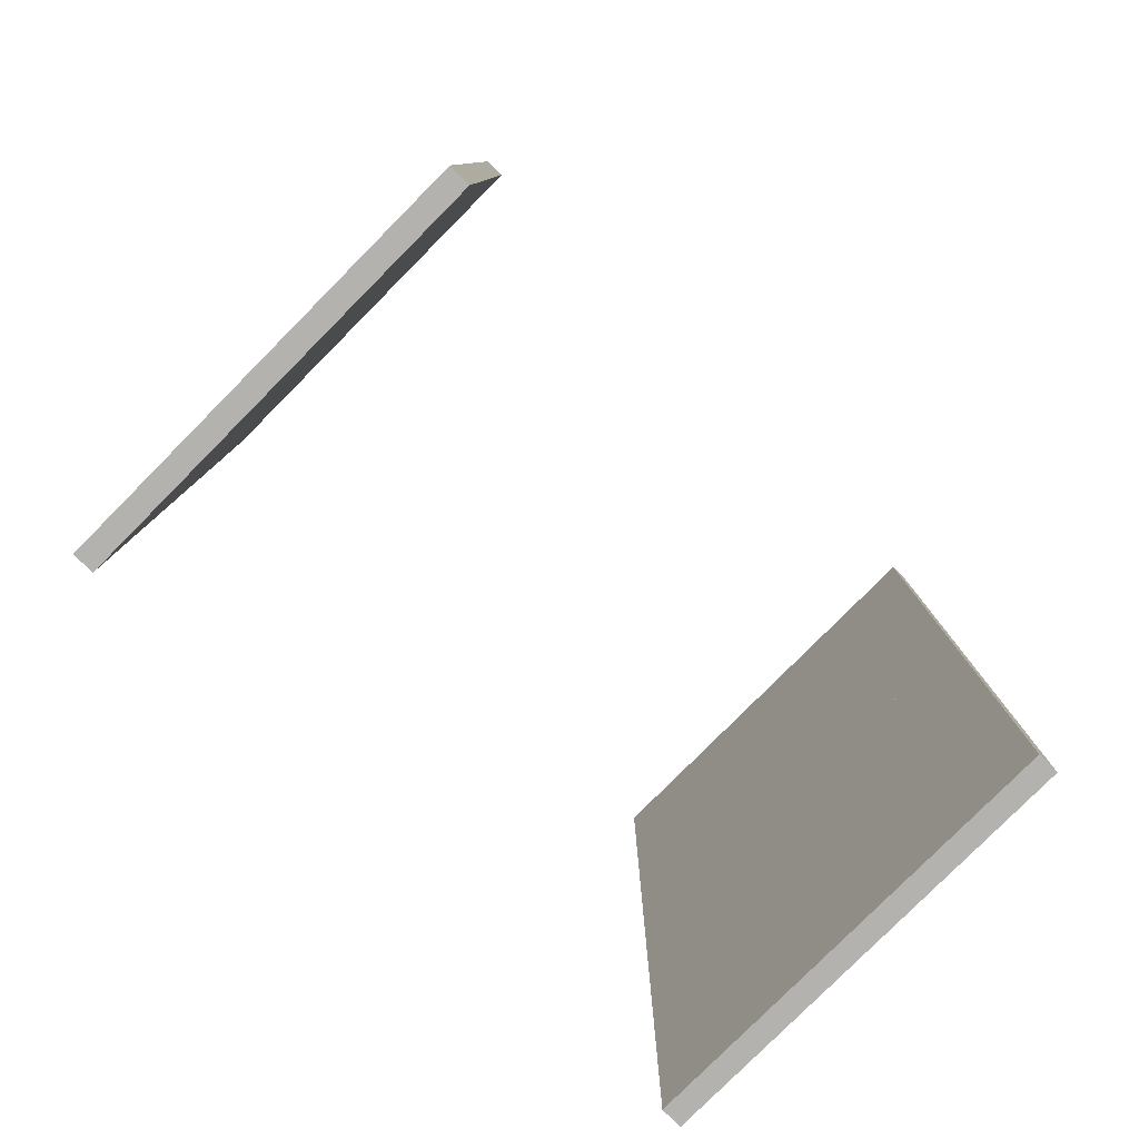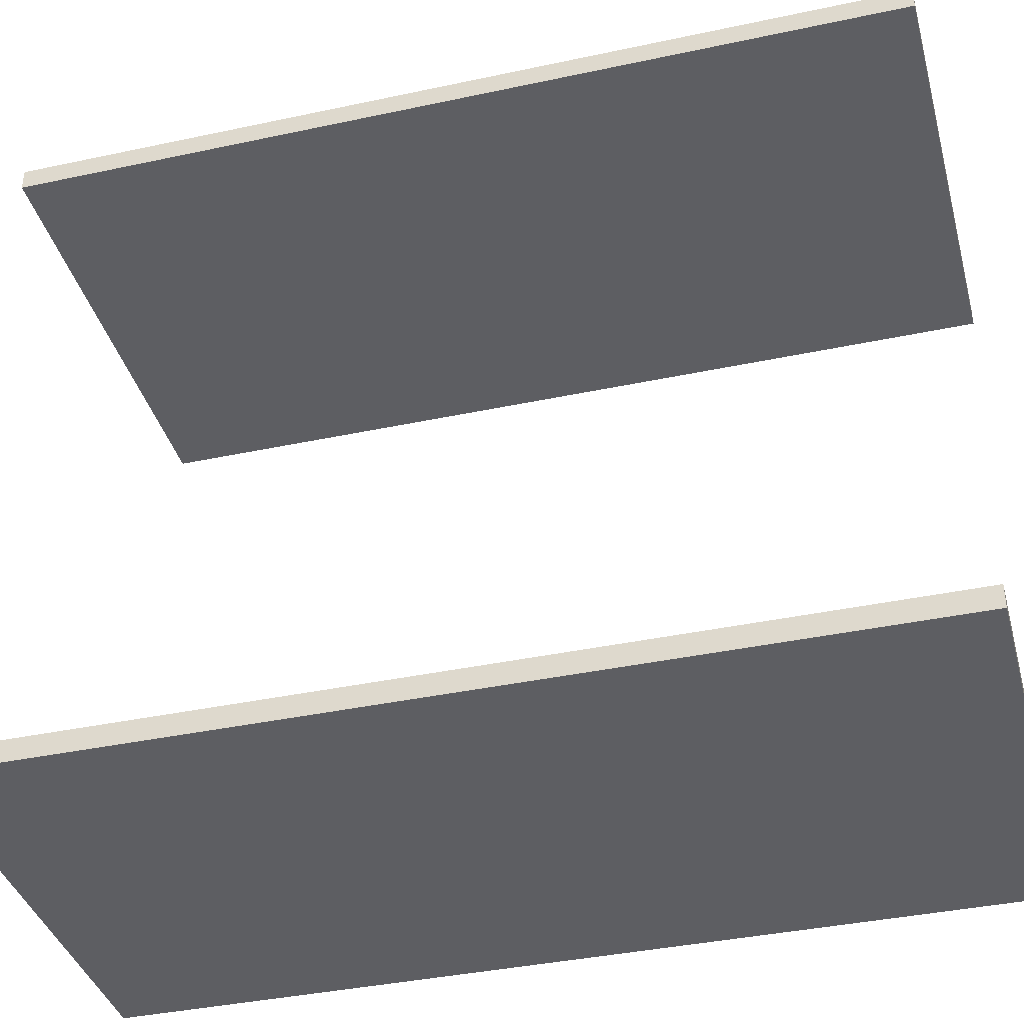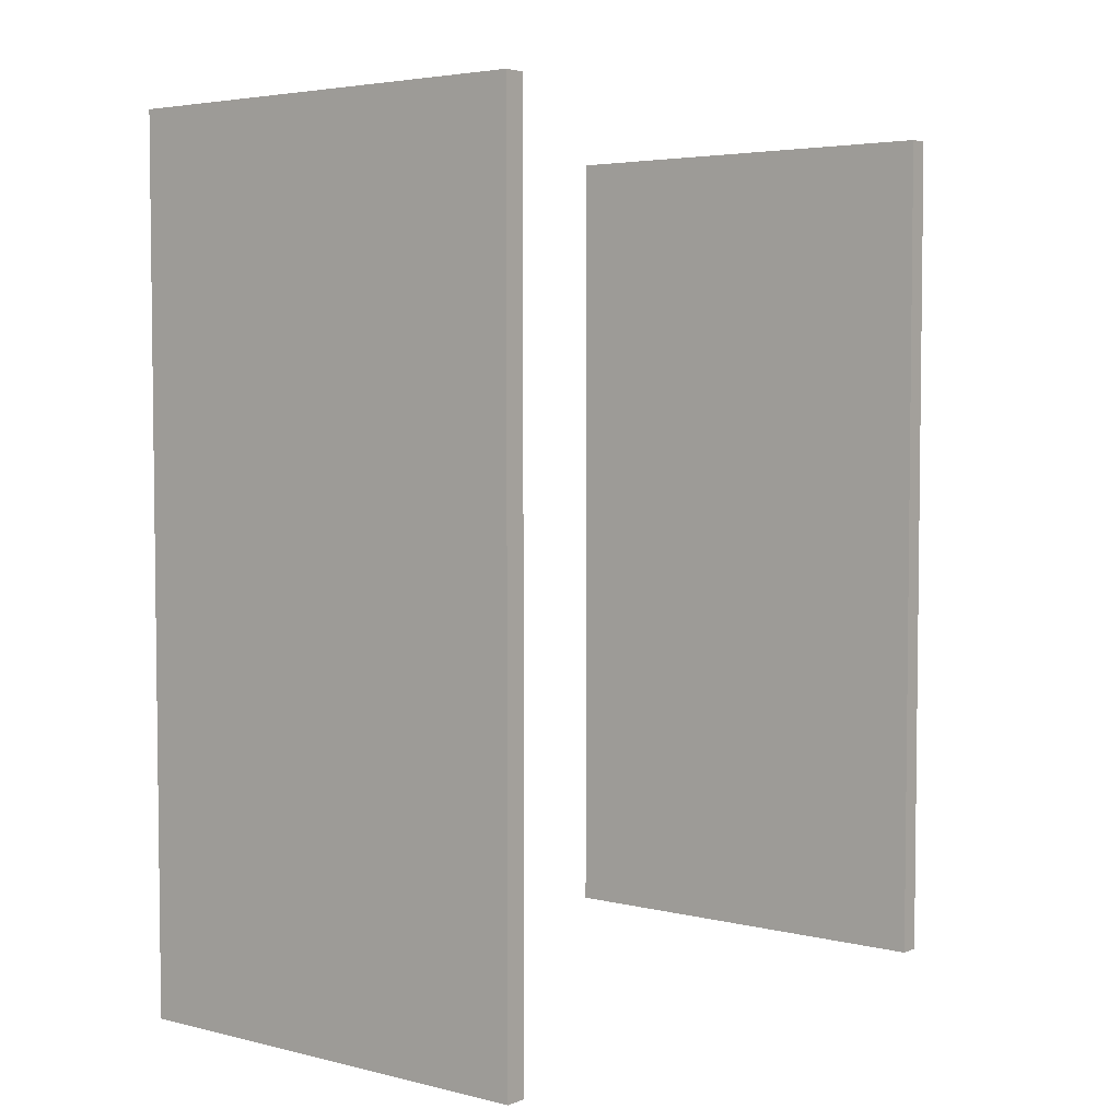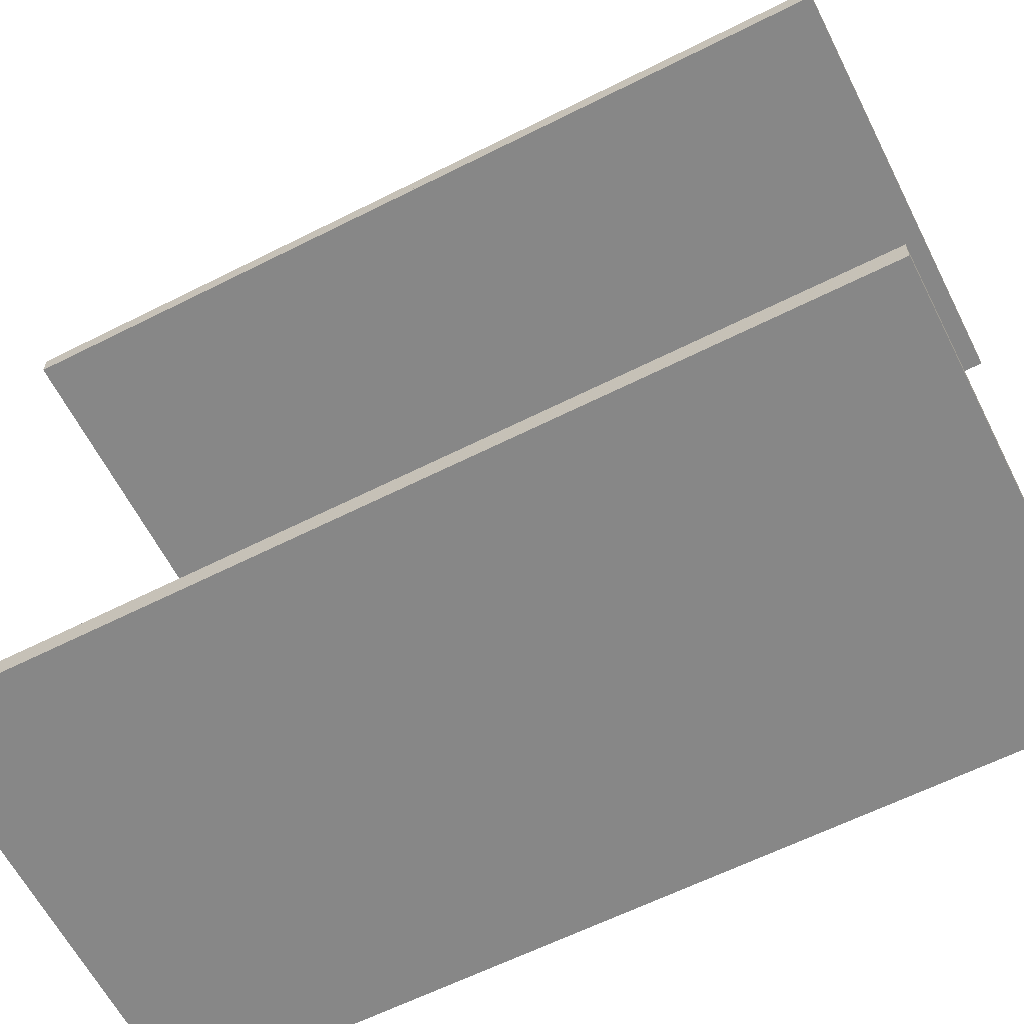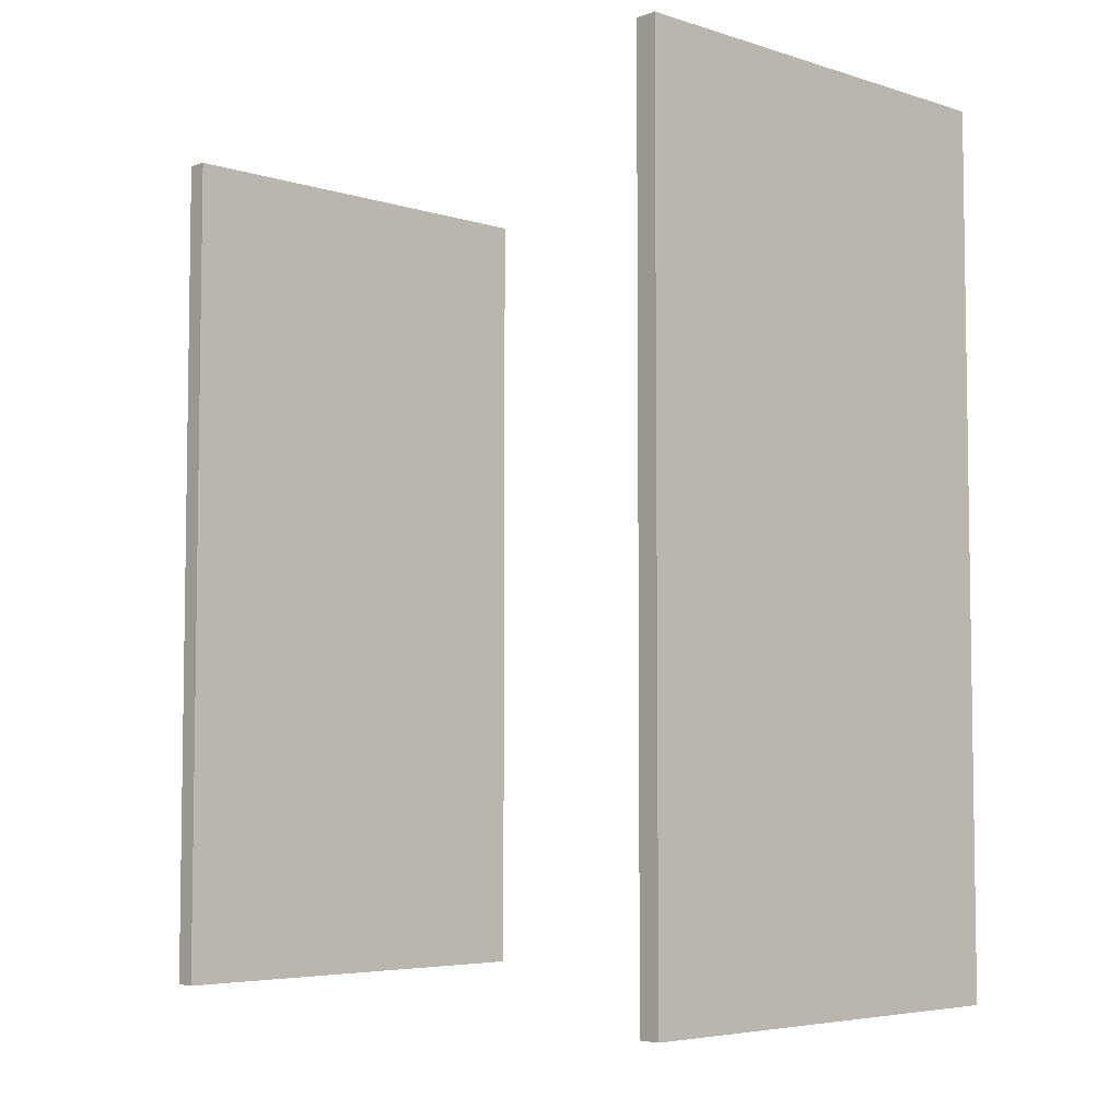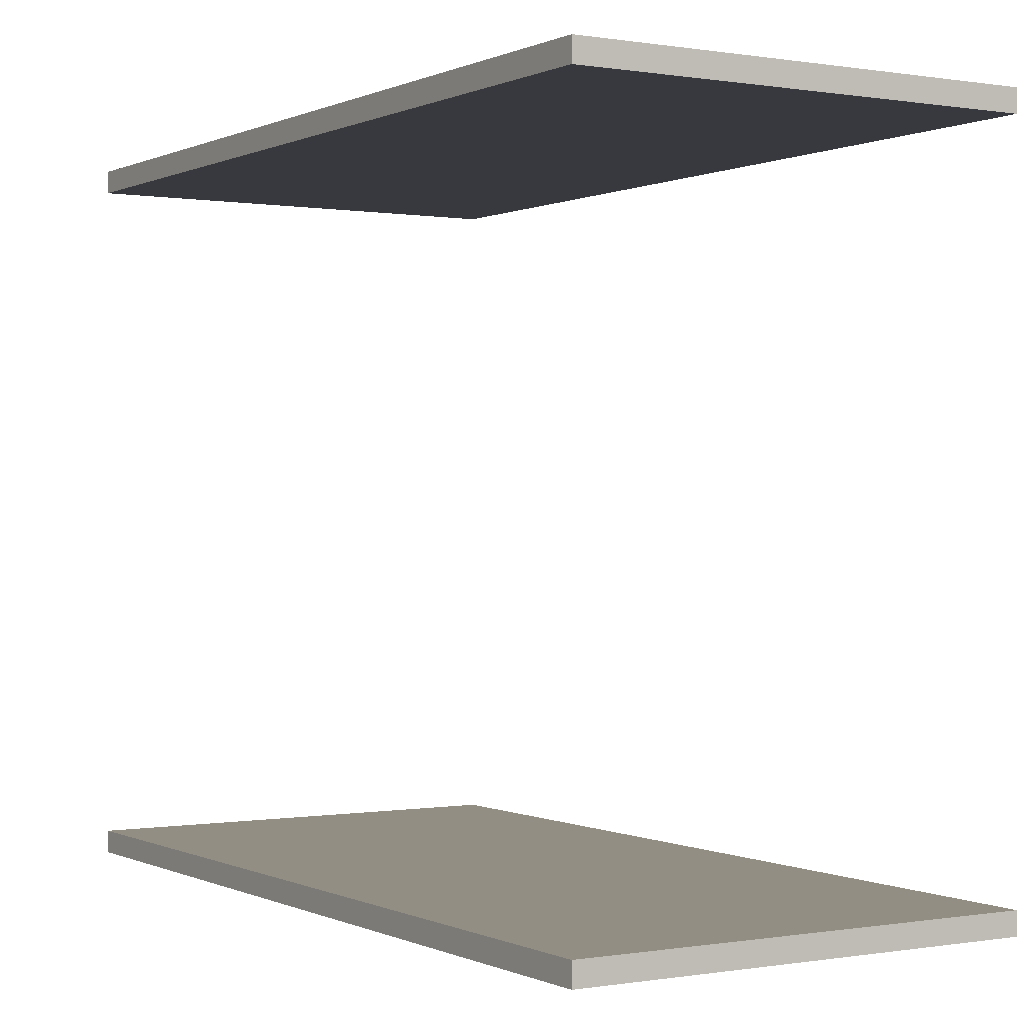
<metadata>
{"format":"obj","ext":"obj","renderer":"f3d","projection":"perspective","resolution":1024,"background":"white","views":[{"elev":-79.8,"azim":-134.8,"up":"+Y"},{"elev":-38.6,"azim":105.1,"up":"+Z"},{"elev":4.2,"azim":-141.8,"up":"+Y"},{"elev":-62.5,"azim":-63.0,"up":"+Z"},{"elev":-5.2,"azim":-43.4,"up":"+Y"},{"elev":-0.0,"azim":-31.7,"up":"+Z"}]}
</metadata>
<code>
o Plane
v -10 10 0
v 10 10 0
v -10 -10 -0
v 10 -10 -0
v -10 -10 -1
v -10 10 -1
v 10 10 -1
v 10 -10 -1
f 3 2 1
f 7 5 6
f 3 8 4
f 2 6 1
f 4 7 2
f 3 6 5
f 3 4 2
f 7 8 5
f 3 5 8
f 2 7 6
f 4 8 7
f 3 1 6
o Plane.001
v -10 -10 0
v 10 -10 0
v -10 -30 -0
v 10 -30 -0
v -10 -30 -1
v -10 -10 -1
v 10 -10 -1
v 10 -30 -1
f 11 10 9
f 15 13 14
f 11 16 12
f 10 14 9
f 12 15 10
f 11 14 13
f 11 12 10
f 15 16 13
f 11 13 16
f 10 15 14
f 12 16 15
f 11 9 14
o Plane.006
v -10 -10 31
v 10 -10 31
v -10 -30 31
v 10 -30 31
v -10 -30 30
v -10 -10 30
v 10 -10 30
v 10 -30 30
f 19 18 17
f 23 21 22
f 19 24 20
f 18 22 17
f 20 23 18
f 19 22 21
f 19 20 18
f 23 24 21
f 19 21 24
f 18 23 22
f 20 24 23
f 19 17 22
o Plane.007
v -10 10 31
v 10 10 31
v -10 -10 31
v 10 -10 31
v -10 -10 30
v -10 10 30
v 10 10 30
v 10 -10 30
f 27 26 25
f 31 29 30
f 27 32 28
f 26 30 25
f 28 31 26
f 27 30 29
f 27 28 26
f 31 32 29
f 27 29 32
f 26 31 30
f 28 32 31
f 27 25 30

</code>
